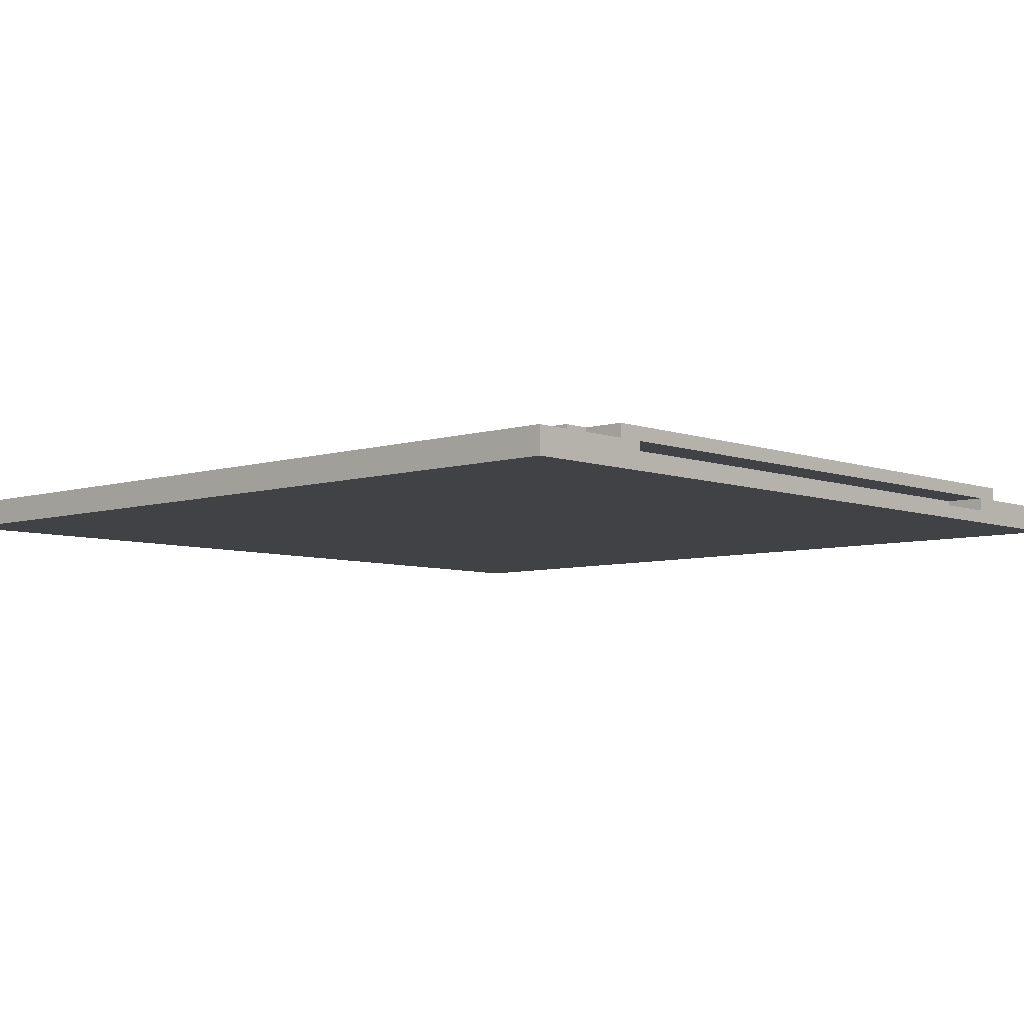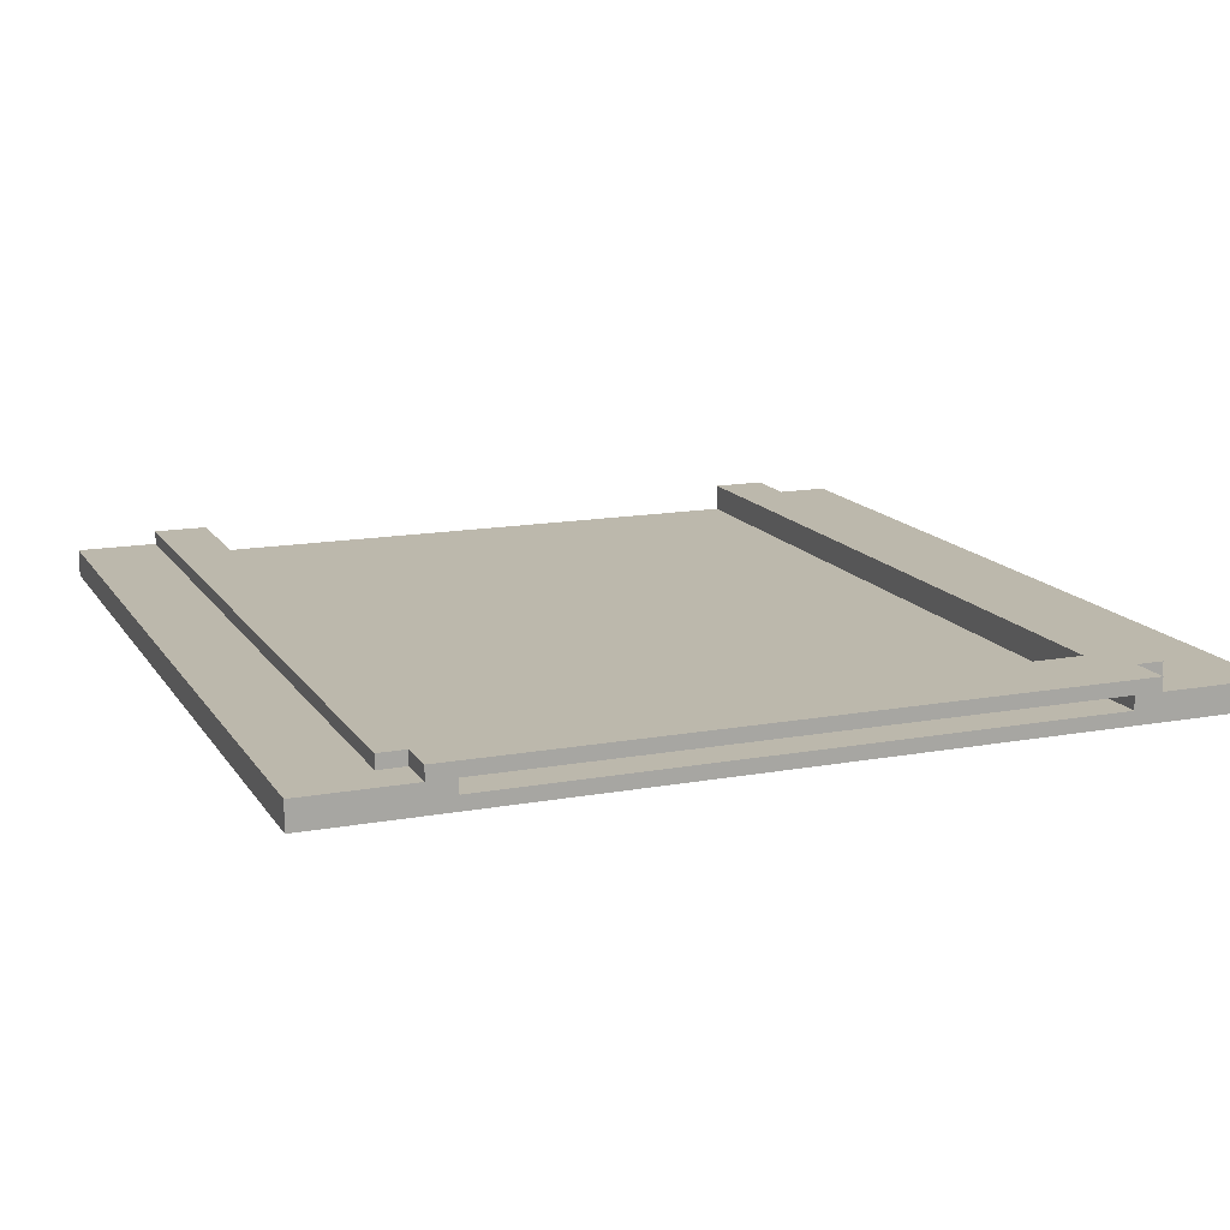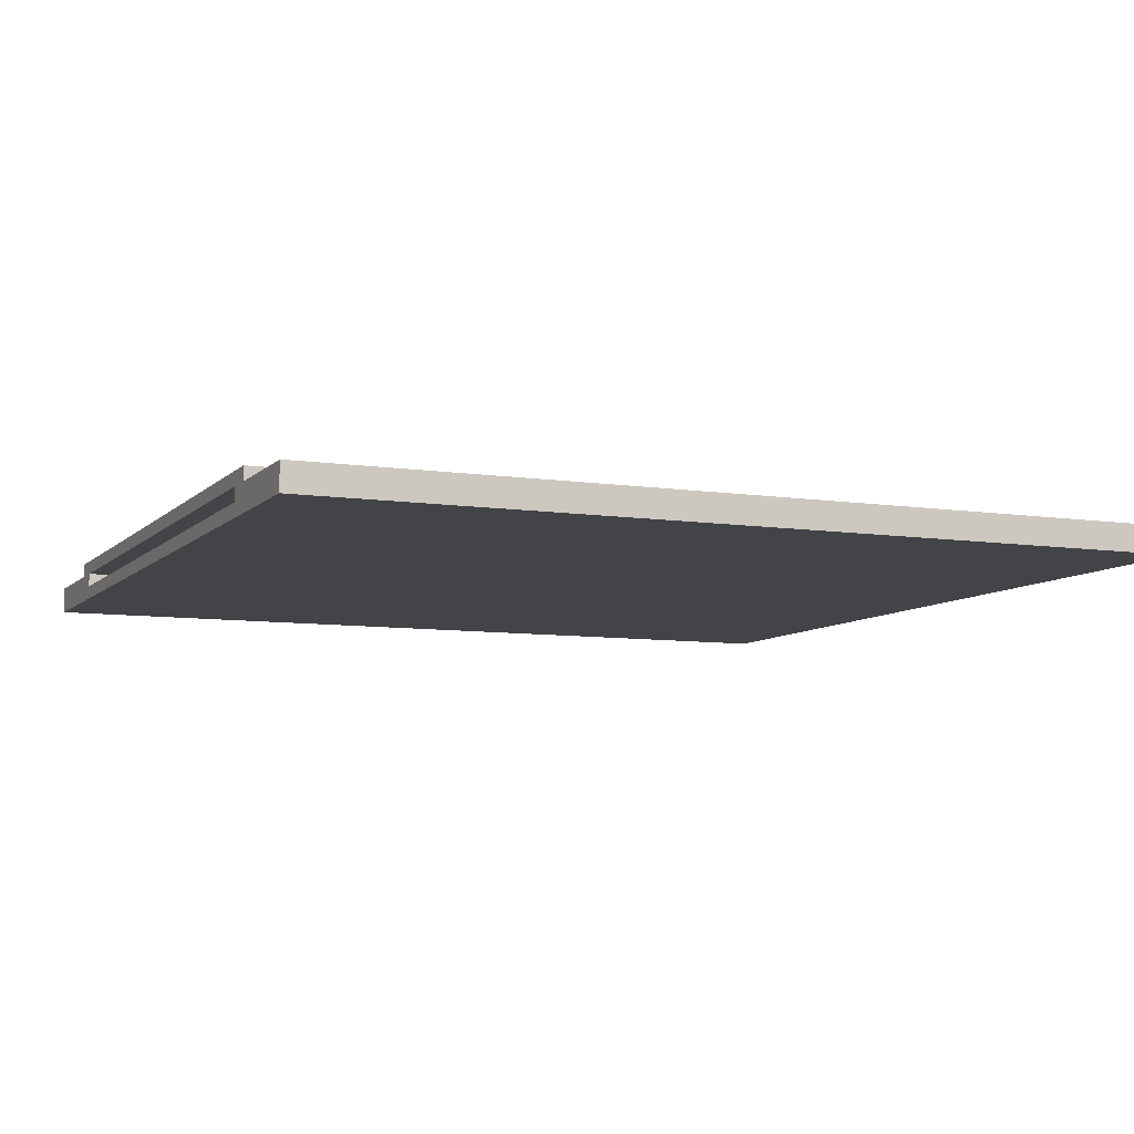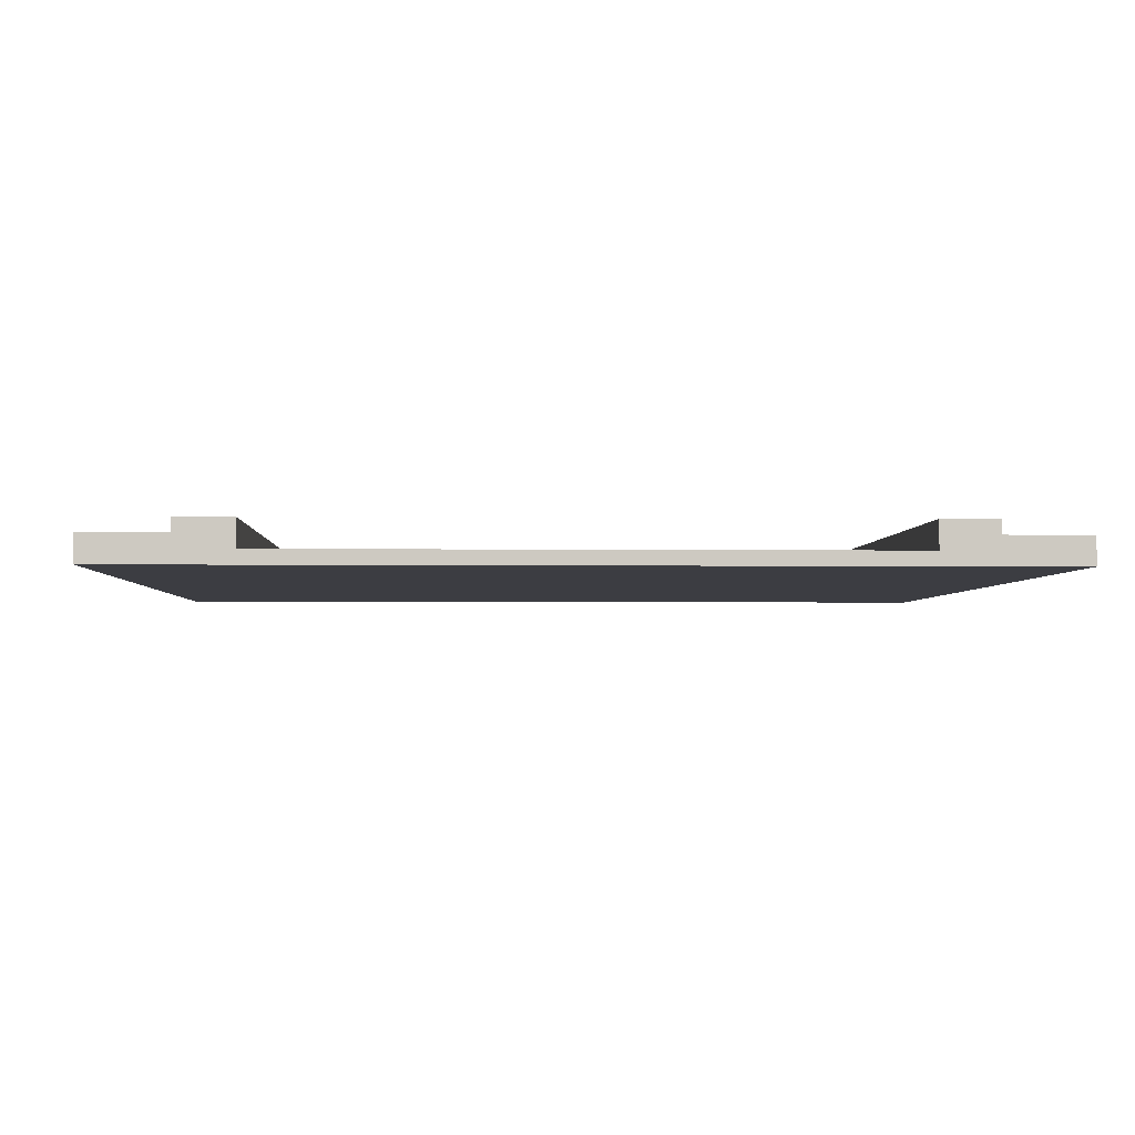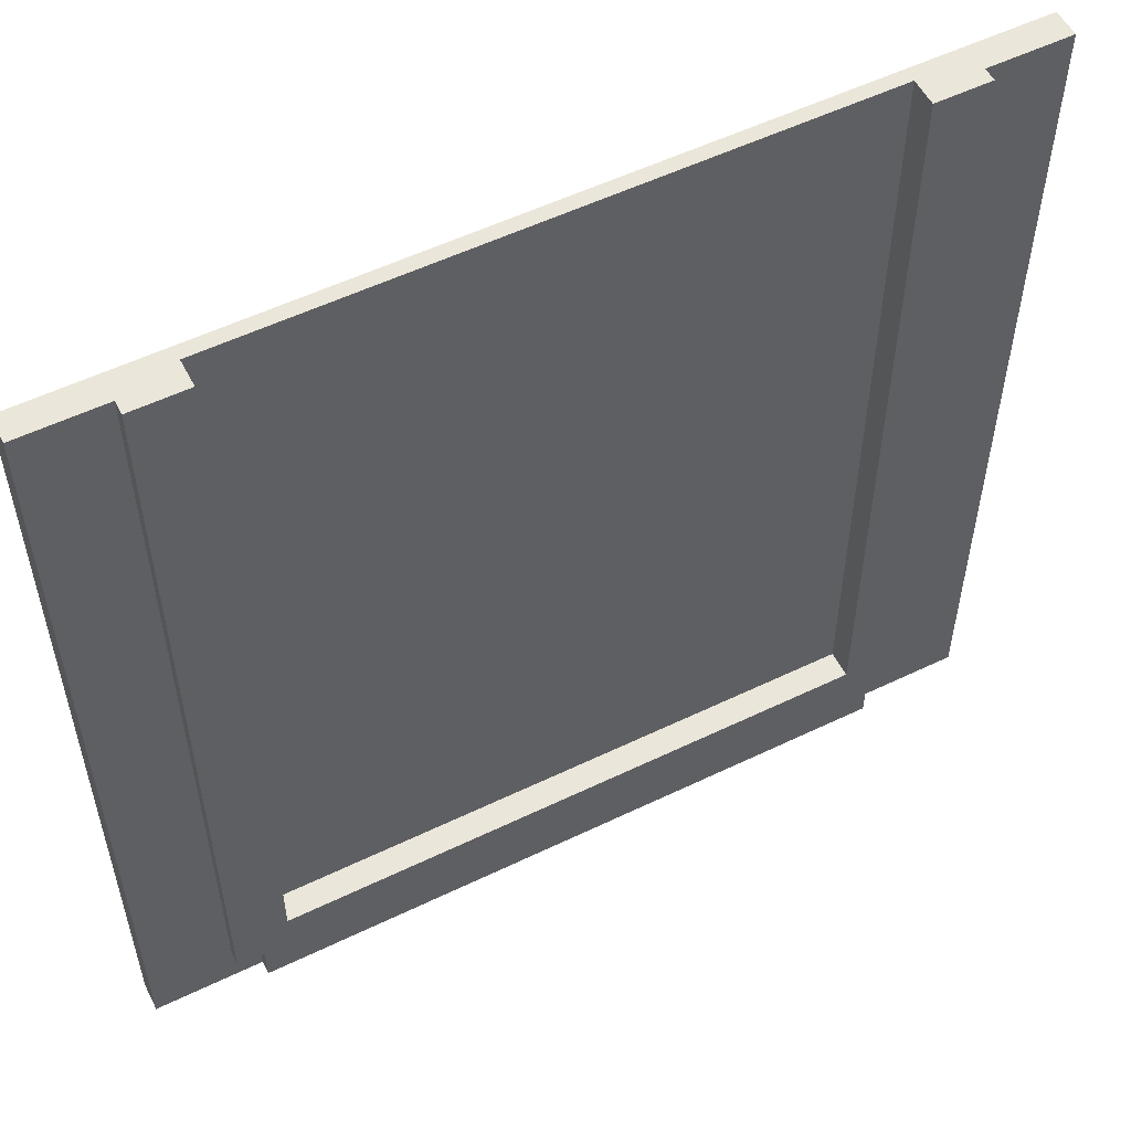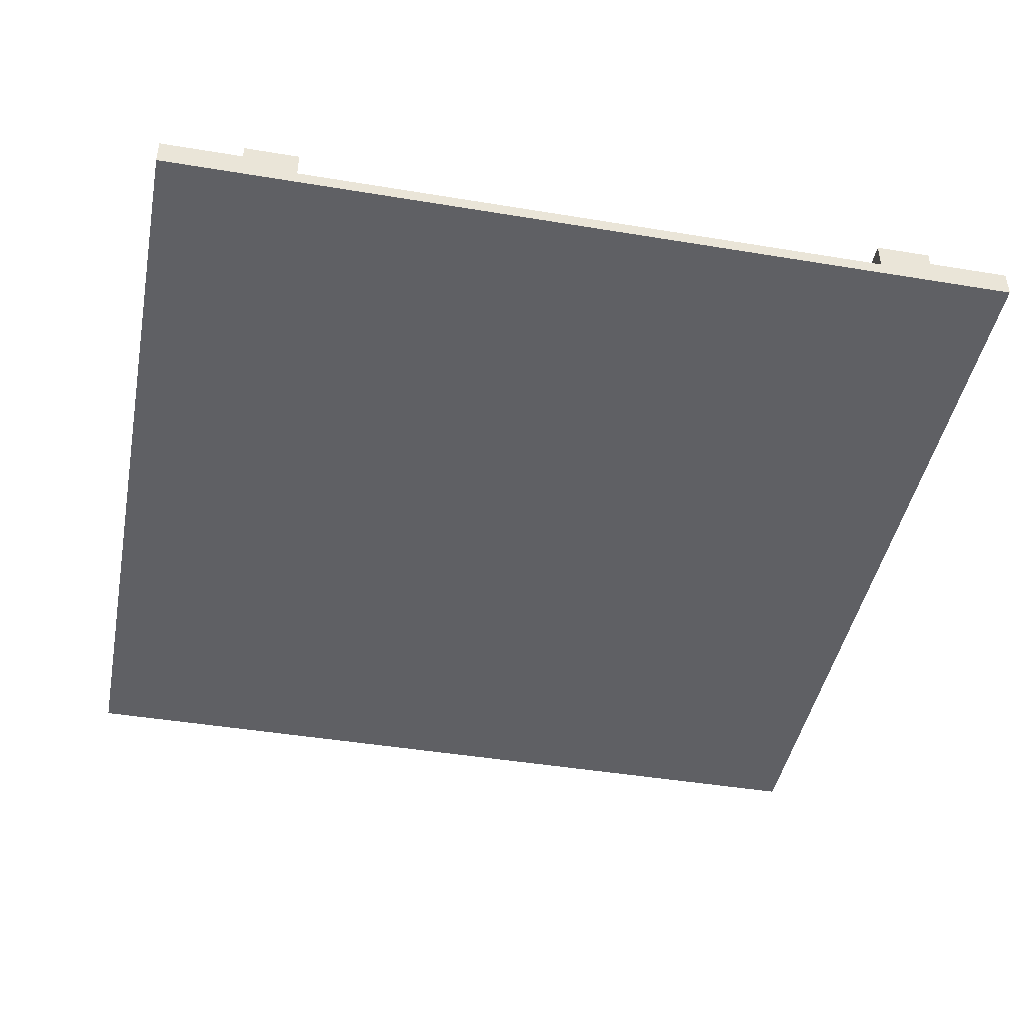
<metadata>
{"format":"obj","ext":"obj","renderer":"f3d","projection":"perspective","resolution":1024,"background":"white","views":[{"elev":-6.4,"azim":132.8,"up":"+Y"},{"elev":14.6,"azim":158.4,"up":"+Y"},{"elev":-7.9,"azim":-113.3,"up":"+Y"},{"elev":-2.9,"azim":-2.5,"up":"+Y"},{"elev":54.9,"azim":153.0,"up":"+Z"},{"elev":-44.1,"azim":-11.0,"up":"+Y"}]}
</metadata>
<code>
o
v -3.2 0 3.2
v -3.2 0 -3.2
v -3.2 0.2 3.2
v -3.2 0.2 -3.2
v -2.6 0.2 3.2
v -2.6 0.2 -2.9
v -2.6 0.3 3.2
v -2.6 0.3 -2.9
v -2.4 0.2 -2.9
v -2.4 0.2 -3.2
v -2.4 0.3 -2.9
v -2.4 0.3 -3.2
v 2.2 0.1 3.2
v 2.2 0.1 -2.6
v 2.2 0.1 -2.9
v 2.2 0.1 -3.2
v 2.2 0.2 -2.9
v 2.2 0.2 -3.2
v 2.2 0.3 3.2
v 2.2 0.3 -2.6
v -2.2 0.1 3.2
v -2.2 0.1 -2.6
v -2.2 0.1 -2.9
v -2.2 0.1 -3.2
v -2.2 0.2 -2.9
v -2.2 0.2 -3.2
v -2.2 0.3 3.2
v -2.2 0.3 -2.6
v 2.4 0.2 -2.9
v 2.4 0.2 -3.2
v 2.4 0.3 -2.9
v 2.4 0.3 -3.2
v 2.6 0.2 3.2
v 2.6 0.2 -2.9
v 2.6 0.3 3.2
v 2.6 0.3 -2.9
v 3.2 0 3.2
v 3.2 0 -3.2
v 3.2 0.2 3.2
v 3.2 0.2 -3.2
v -3.2 0 3.2
v -3.2 0.2 3.2
v -2.6 0 3.2
v -2.6 0.2 3.2
v -2.6 0.3 3.2
v -2.4 0 3.2
v -2.4 0.3 3.2
v -2.2 0 3.2
v -2.2 0.1 3.2
v -2.2 0.3 3.2
v -0.2 0 3.2
v -0.2 0.1 3.2
v 0.2 0 3.2
v 0.2 0.1 3.2
v 2.2 0 3.2
v 2.2 0.1 3.2
v 2.2 0.3 3.2
v 2.4 0 3.2
v 2.4 0.3 3.2
v 2.6 0 3.2
v 2.6 0.2 3.2
v 2.6 0.3 3.2
v 3.2 0 3.2
v 3.2 0.2 3.2
v -2.2 0.1 -2.6
v -2.2 0.3 -2.6
v 2.2 0.1 -2.6
v 2.2 0.3 -2.6
v -2.6 0.2 -2.9
v -2.6 0.3 -2.9
v -2.4 0.2 -2.9
v -2.4 0.3 -2.9
v -2.2 0.1 -2.9
v -2.2 0.2 -2.9
v 2.2 0.1 -2.9
v 2.2 0.2 -2.9
v 2.4 0.2 -2.9
v 2.4 0.3 -2.9
v 2.6 0.2 -2.9
v 2.6 0.3 -2.9
v -3.2 0 -3.2
v -3.2 0.2 -3.2
v -2.6 0 -3.2
v -2.6 0.1 -3.2
v -2.4 0 -3.2
v -2.4 0.1 -3.2
v -2.4 0.2 -3.2
v -2.4 0.3 -3.2
v -2.2 0 -3.2
v -2.2 0.1 -3.2
v -2.2 0.2 -3.2
v 2.2 0 -3.2
v 2.2 0.1 -3.2
v 2.2 0.2 -3.2
v 2.4 0 -3.2
v 2.4 0.1 -3.2
v 2.4 0.2 -3.2
v 2.4 0.3 -3.2
v 2.6 0 -3.2
v 2.6 0.1 -3.2
v 3.2 0 -3.2
v 3.2 0.2 -3.2
v -3.2 0 3.2
v -2.6 0 3.2
v -2.4 0 3.2
v -2.2 0 3.2
v -0.2 0 3.2
v 0.2 0 3.2
v 2.2 0 3.2
v 2.4 0 3.2
v 2.6 0 3.2
v 3.2 0 3.2
v -0.2 0 2.2
v 0.2 0 2.2
v -3.2 0 -3.2
v -2.6 0 -3.2
v -2.4 0 -3.2
v -2.2 0 -3.2
v 2.2 0 -3.2
v 2.4 0 -3.2
v 2.6 0 -3.2
v 3.2 0 -3.2
v -2.2 0.2 -2.9
v 2.2 0.2 -2.9
v -2.2 0.2 -3.2
v 2.2 0.2 -3.2
v -2.2 0.1 3.2
v -0.2 0.1 3.2
v 0.2 0.1 3.2
v 2.2 0.1 3.2
v -0.2 0.1 2.2
v 0.2 0.1 2.2
v -2.2 0.1 -2.6
v 2.2 0.1 -2.6
v -2.2 0.1 -2.9
v 2.2 0.1 -2.9
v -2.2 0.1 -3.2
v 2.2 0.1 -3.2
v -3.2 0.2 3.2
v -2.6 0.2 3.2
v 2.6 0.2 3.2
v 3.2 0.2 3.2
v -2.6 0.2 -2.9
v -2.4 0.2 -2.9
v 2.4 0.2 -2.9
v 2.6 0.2 -2.9
v -3.2 0.2 -3.2
v -2.4 0.2 -3.2
v 2.4 0.2 -3.2
v 3.2 0.2 -3.2
v -2.6 0.3 3.2
v -2.4 0.3 3.2
v -2.2 0.3 3.2
v 2.2 0.3 3.2
v 2.4 0.3 3.2
v 2.6 0.3 3.2
v -2.2 0.3 -2.6
v 2.2 0.3 -2.6
v -2.6 0.3 -2.9
v -2.4 0.3 -2.9
v 2.4 0.3 -2.9
v 2.6 0.3 -2.9
v -2.4 0.3 -3.2
v 2.4 0.3 -3.2
f 3 2 1
f 4 2 3
f 7 6 5
f 8 6 7
f 11 10 9
f 12 10 11
f 17 16 15
f 18 16 17
f 19 14 13
f 20 14 19
f 23 24 25
f 25 24 26
f 21 22 27
f 27 22 28
f 29 30 31
f 31 30 32
f 33 34 35
f 35 34 36
f 37 38 39
f 39 38 40
f 43 42 41
f 44 42 43
f 46 44 43
f 46 45 44
f 47 45 46
f 48 47 46
f 49 47 48
f 50 47 49
f 51 49 48
f 52 49 51
f 53 52 51
f 54 52 53
f 55 54 53
f 56 54 55
f 58 56 55
f 58 57 56
f 59 57 58
f 60 59 58
f 61 59 60
f 62 59 61
f 63 61 60
f 64 61 63
f 67 66 65
f 68 66 67
f 69 70 71
f 71 70 72
f 73 74 75
f 75 74 76
f 77 78 79
f 79 78 80
f 81 82 83
f 83 82 84
f 83 84 85
f 84 82 86
f 85 84 86
f 86 82 87
f 85 86 89
f 86 87 89
f 89 87 90
f 87 88 91
f 90 87 91
f 89 90 92
f 92 90 93
f 91 88 94
f 92 93 95
f 93 94 95
f 95 94 96
f 94 88 97
f 96 94 97
f 97 88 98
f 95 96 99
f 96 97 100
f 99 96 100
f 99 100 101
f 100 97 102
f 101 100 102
f 113 107 106
f 113 108 107
f 114 109 108
f 114 108 113
f 115 104 103
f 116 105 104
f 116 104 115
f 117 106 105
f 117 105 116
f 118 113 106
f 118 106 117
f 118 114 113
f 119 109 114
f 119 114 118
f 119 110 109
f 120 111 110
f 120 110 119
f 121 112 111
f 121 111 120
f 122 112 121
f 125 124 123
f 126 124 125
f 127 128 131
f 128 129 131
f 129 130 132
f 131 129 132
f 127 131 133
f 131 132 133
f 132 130 134
f 133 132 134
f 135 136 137
f 137 136 138
f 139 140 143
f 141 142 146
f 143 144 147
f 139 143 147
f 147 144 148
f 145 146 149
f 146 142 150
f 149 146 150
f 152 153 157
f 154 155 158
f 151 152 159
f 157 158 160
f 159 152 160
f 152 157 160
f 155 156 161
f 160 158 161
f 158 155 161
f 161 156 162
f 160 161 163
f 163 161 164

</code>
